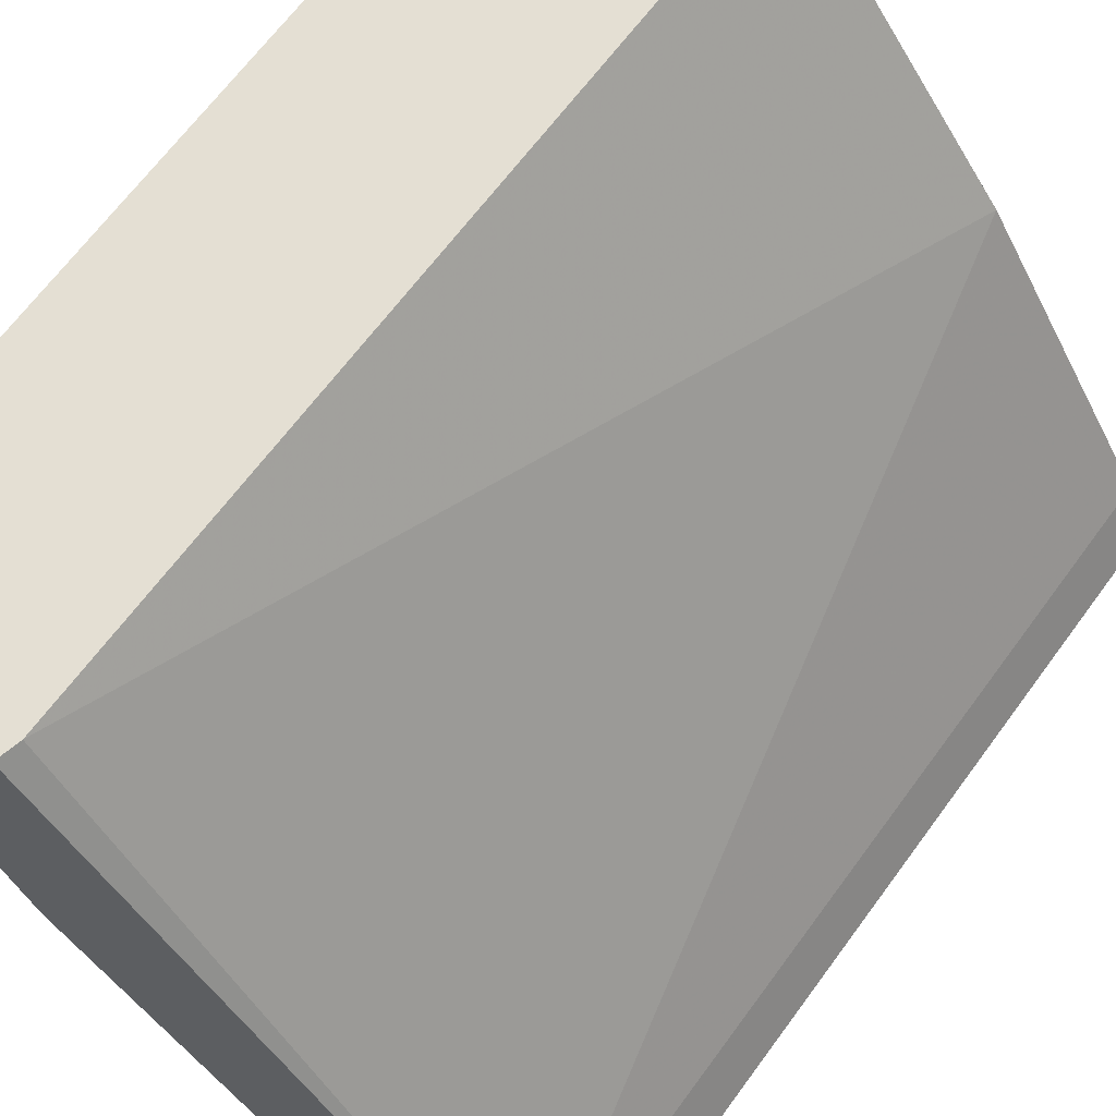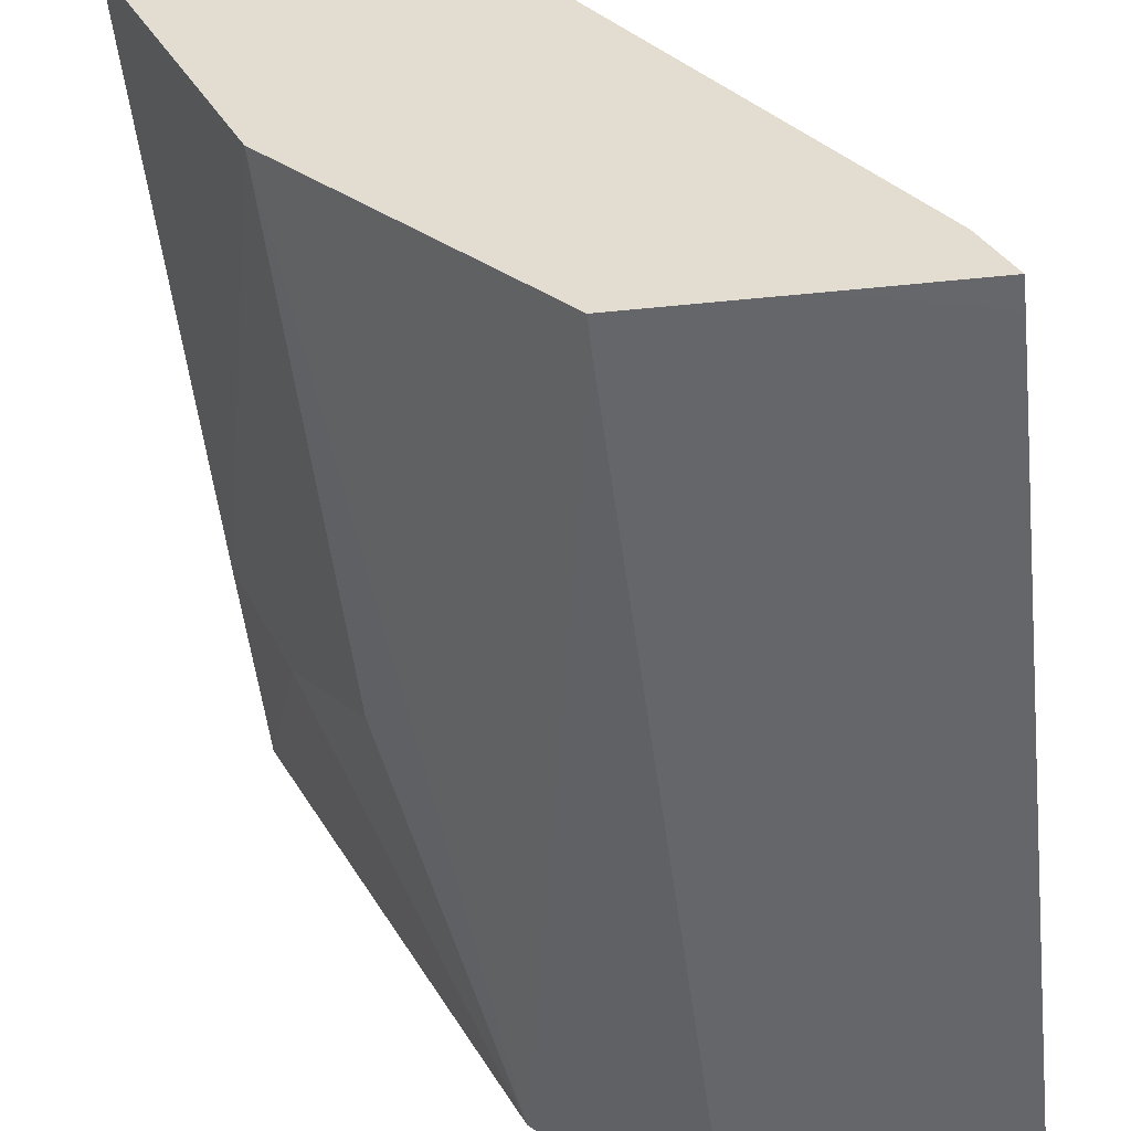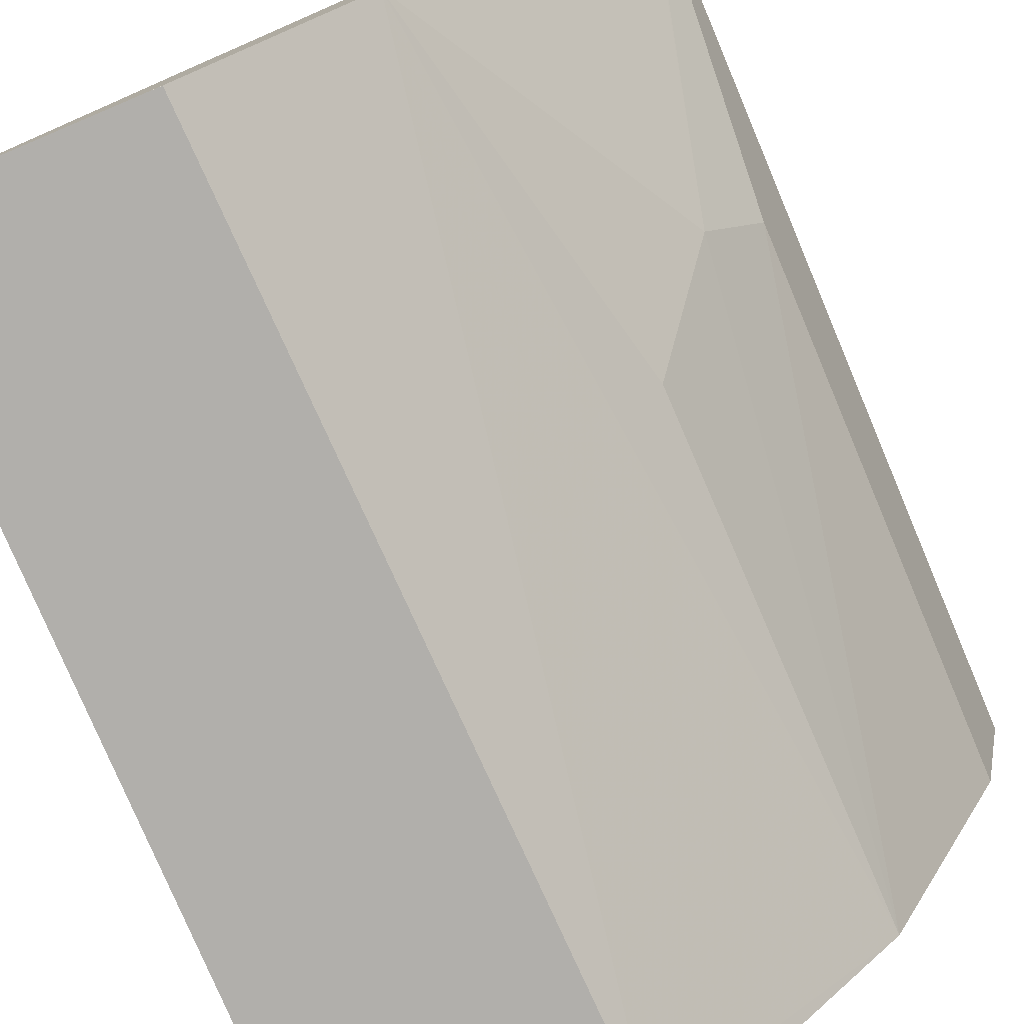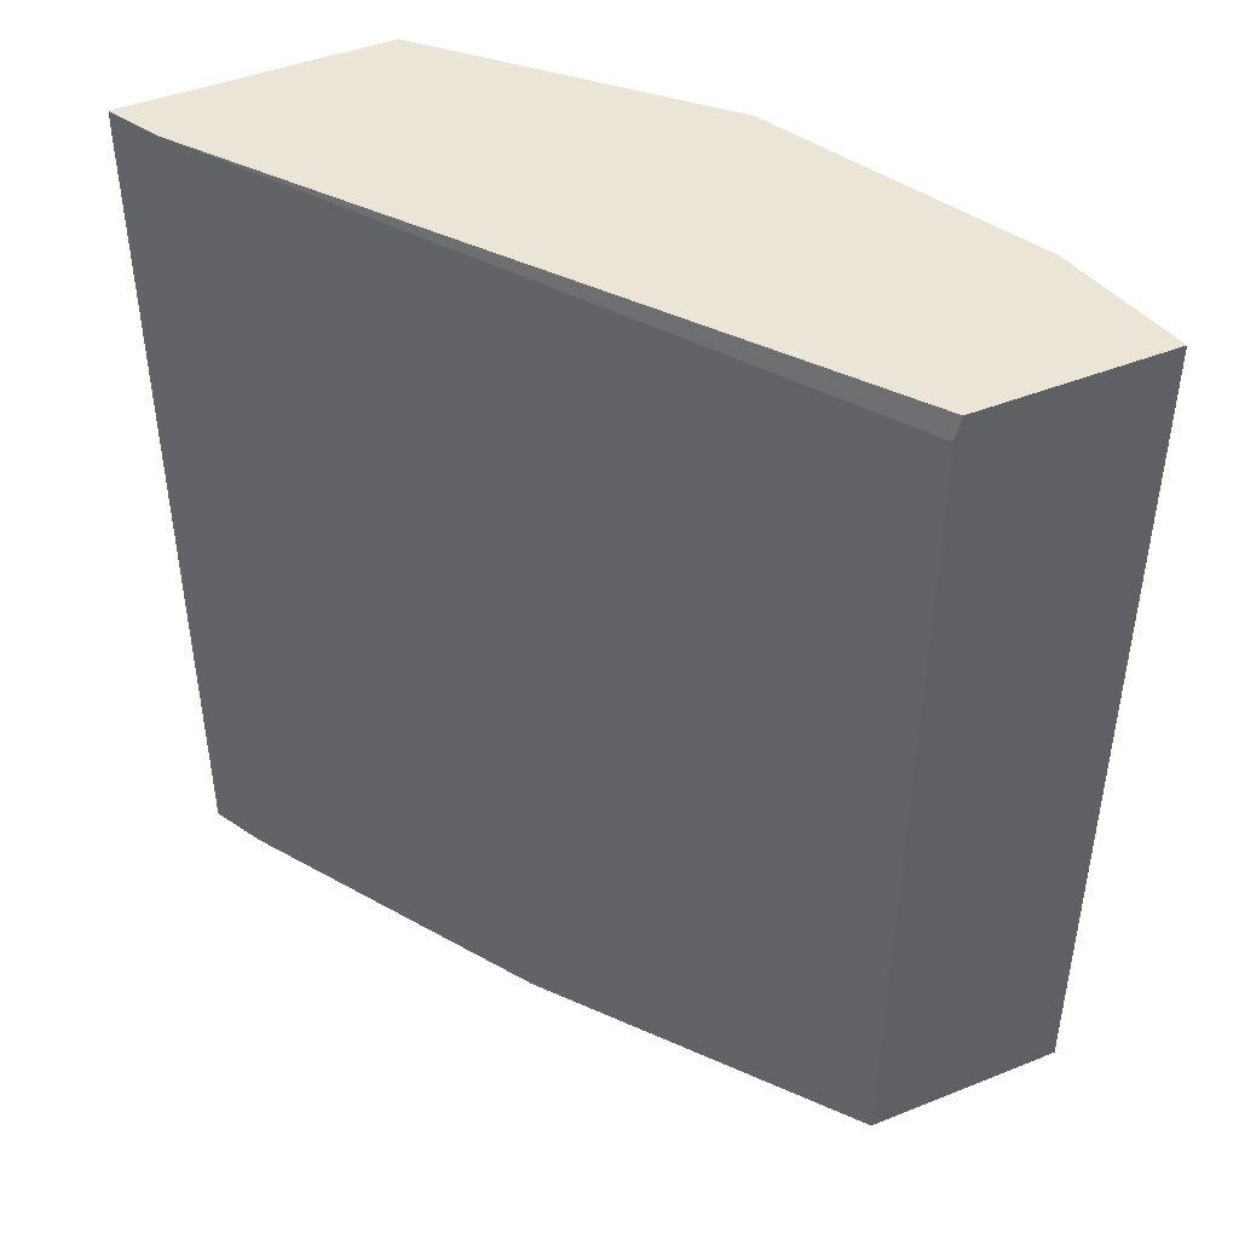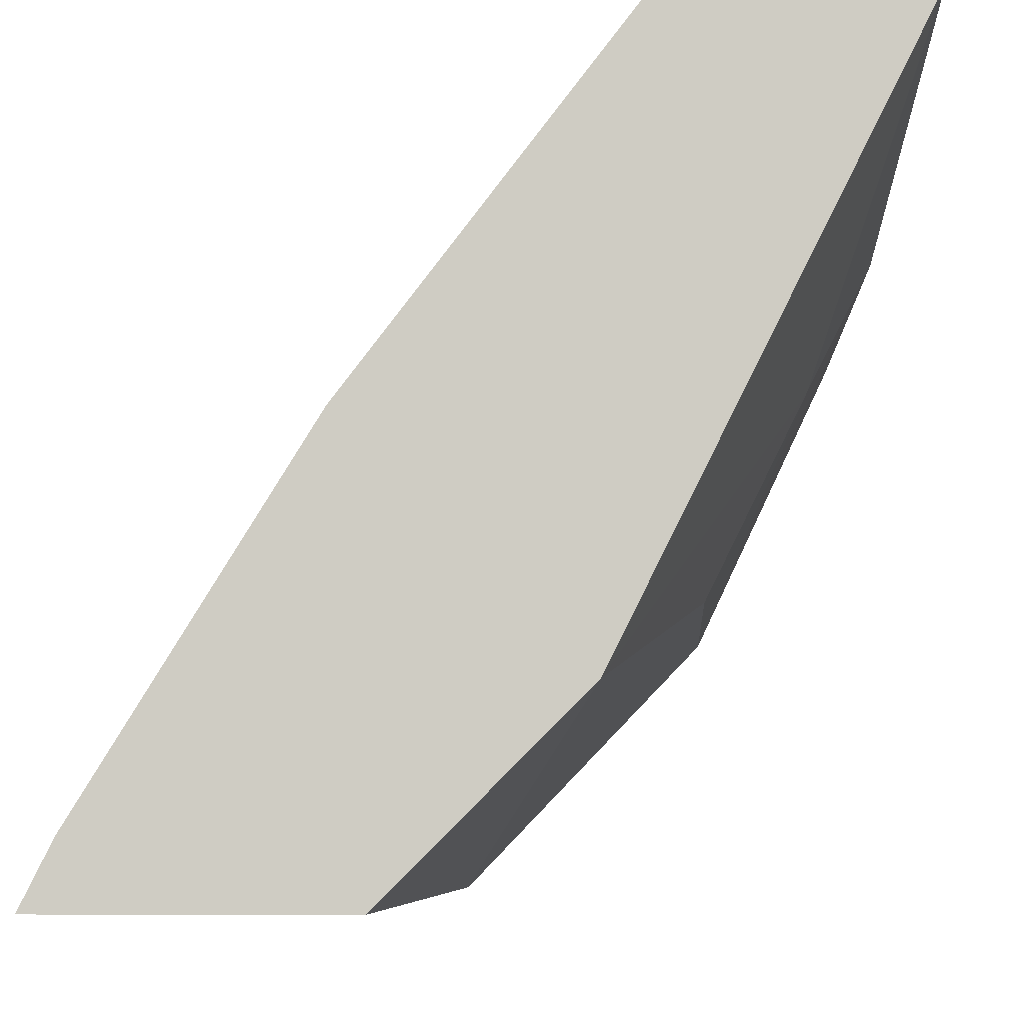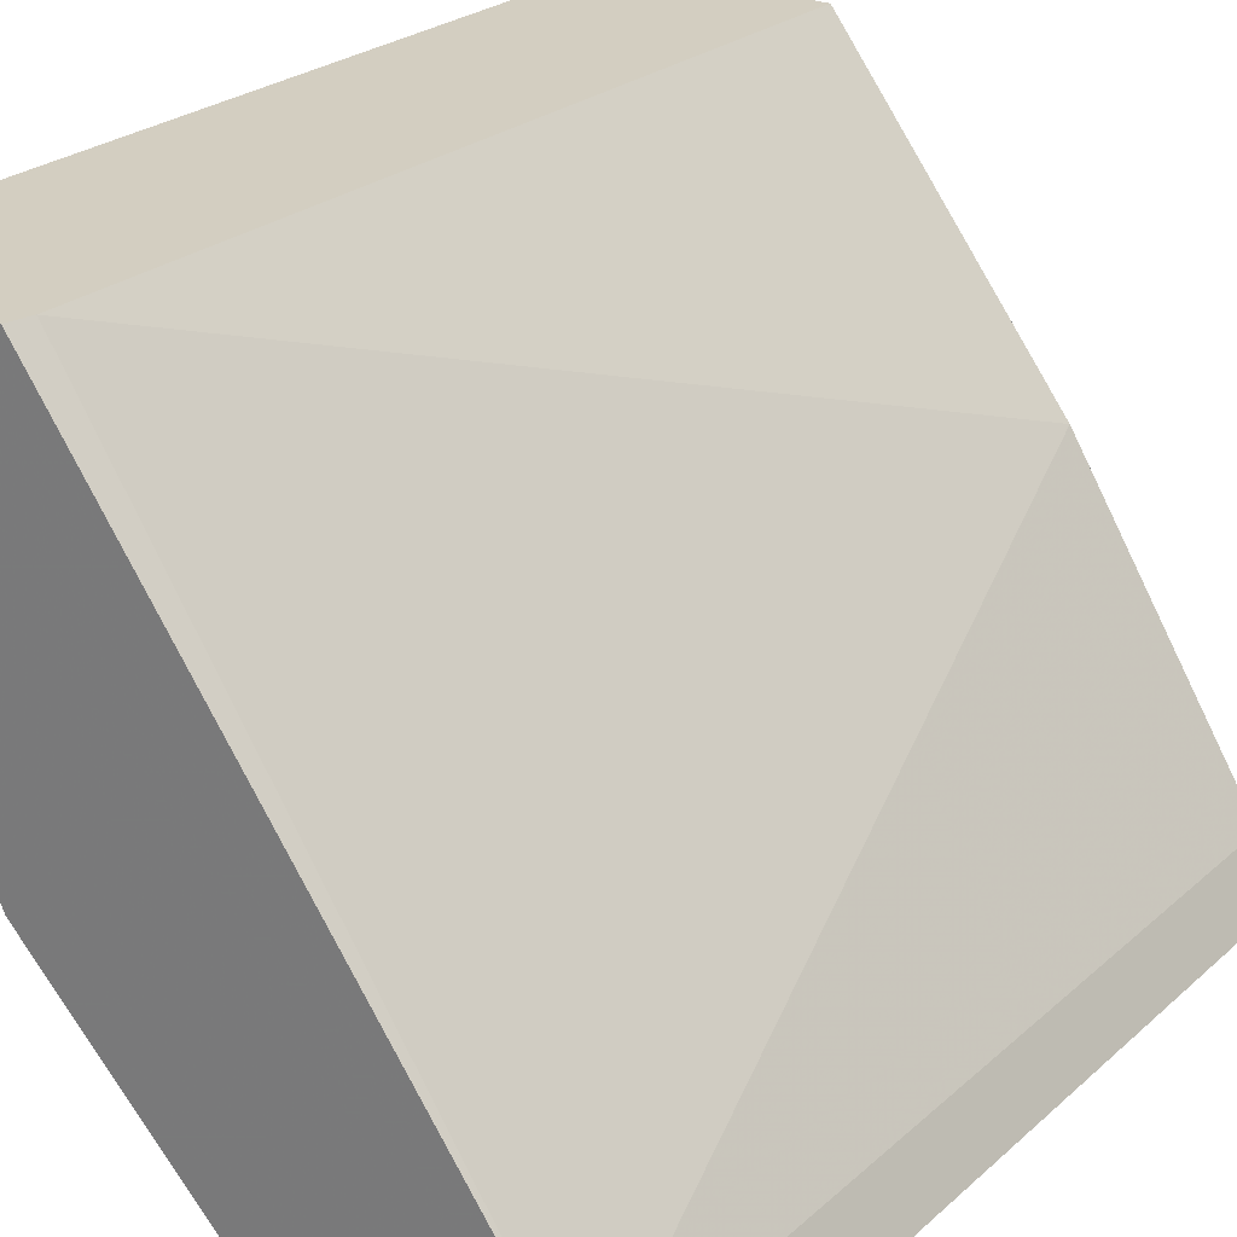
<metadata>
{"format":"obj","ext":"obj","renderer":"f3d","projection":"perspective","resolution":1024,"background":"white","views":[{"elev":66.8,"azim":36.3,"up":"+Y"},{"elev":-51.7,"azim":6.2,"up":"+Y"},{"elev":-78.1,"azim":-157.1,"up":"+Y"},{"elev":44.4,"azim":155.0,"up":"+Z"},{"elev":-6.1,"azim":-177.6,"up":"+Y"},{"elev":24.9,"azim":35.6,"up":"+Y"}]}
</metadata>
<code>
v -0.46 -0.465 0.1611
v -0.3675 -0.465 0.1611
v -0.4649 -0.465 0.1611
v -0.4649 -0.4649 0.1611
v -0.3784 -0.4433 0.1611
v -0.3675 -0.465 0.5083
v -0.473 -0.465 0.5081
v -0.4974 -0.4325 0.1611
v -0.453 -0.3233 0.1611
v -0.3784 -0.4433 0.5191
v -0.3676 -0.4649 0.5191
v -0.4147 -0.465 0.5191
v -0.473 -0.465 0.5191
v -0.5644 -0.3698 0.5191
v -0.5298 -0.4 0.1611
v -0.5448 -0.204 0.1611
v -0.5467 -0.204 0.5096
v -0.5491 -0.204 0.5191
v -0.6163 -0.2596 0.5191
v -0.6163 -0.2595 0.2919
v -0.5947 -0.3027 0.2811
v -0.5622 -0.3676 0.3136
v -0.5833 -0.2931 0.1611
v -0.6278 -0.204 0.1611
v -0.6278 -0.204 0.5191
v -0.6271 -0.2054 0.1611
v -0.6157 -0.2282 0.1611
f 14 19 20
f 10 12 11
f 10 13 12
f 10 17 18
f 10 19 14
f 10 25 19
f 10 18 25
f 14 20 21
f 9 17 10
f 10 14 13
f 14 21 22
f 19 25 24
f 15 22 21
f 15 21 23
f 16 24 25
f 16 25 18
f 16 18 17
f 19 24 20
f 20 24 21
f 21 24 26
f 21 26 27
f 21 27 23
f 9 16 17
f 14 22 15
f 7 15 8
f 1 7 3
f 7 13 14
f 7 14 15
f 1 2 6
f 1 6 12
f 1 12 13
f 1 13 7
f 1 3 4
f 1 8 15
f 1 15 23
f 1 23 27
f 1 27 26
f 1 26 24
f 1 4 8
f 1 16 9
f 1 9 5
f 1 5 2
f 2 5 10
f 2 10 6
f 3 7 4
f 4 7 8
f 5 9 10
f 6 10 11
f 1 24 16
f 6 11 12

</code>
